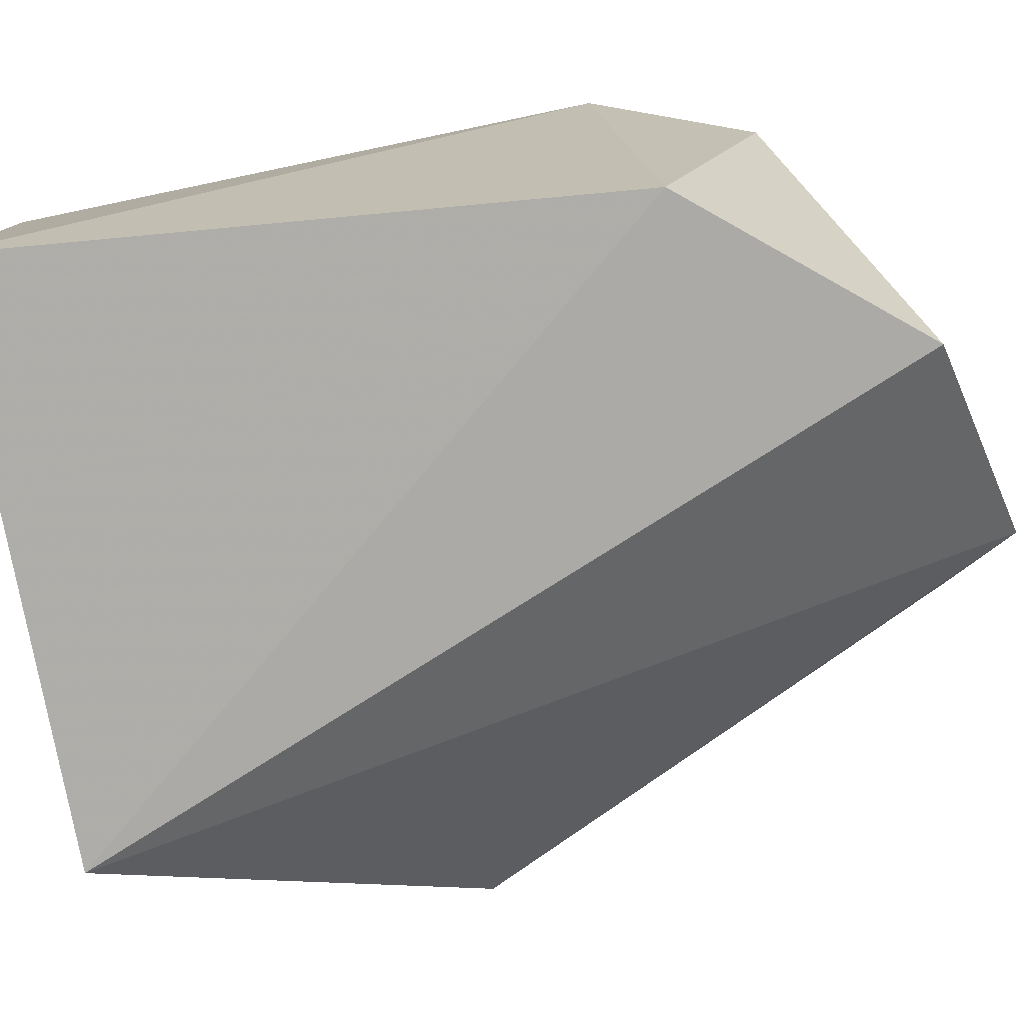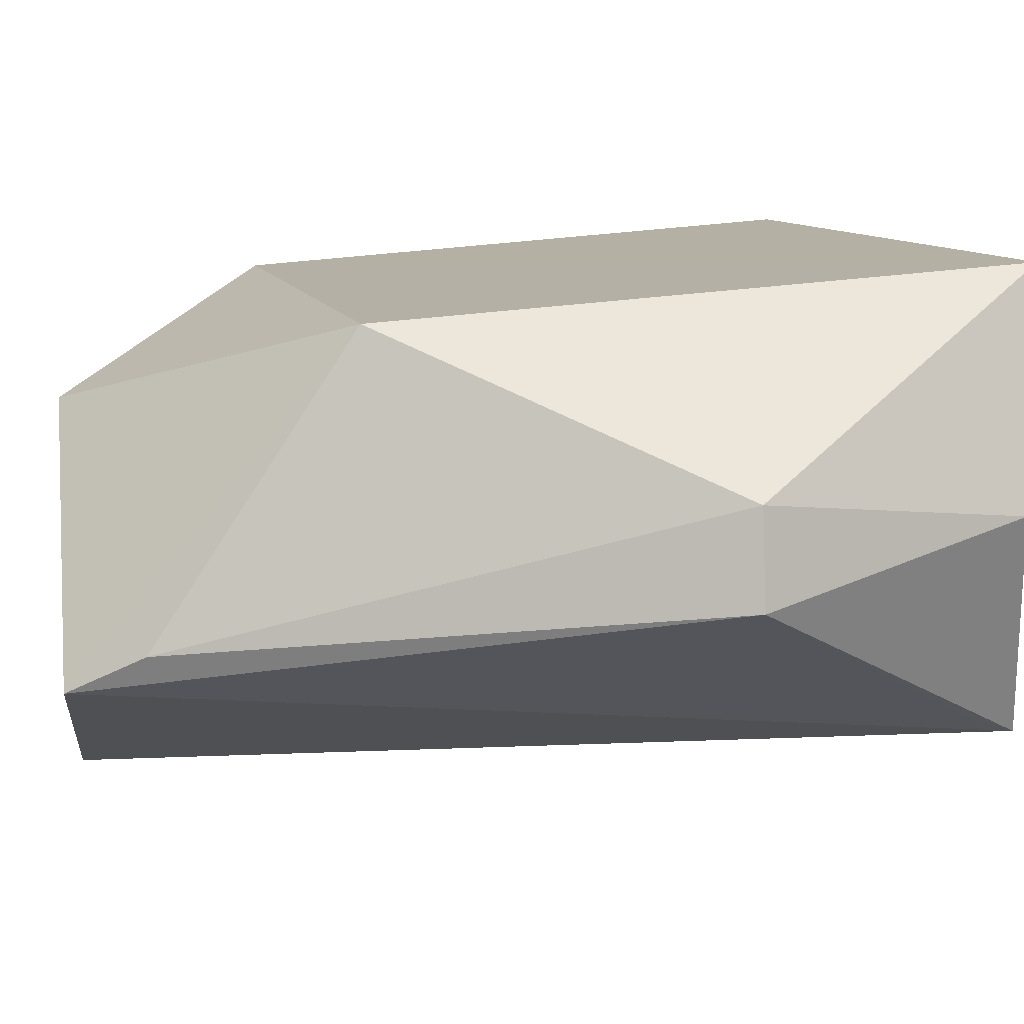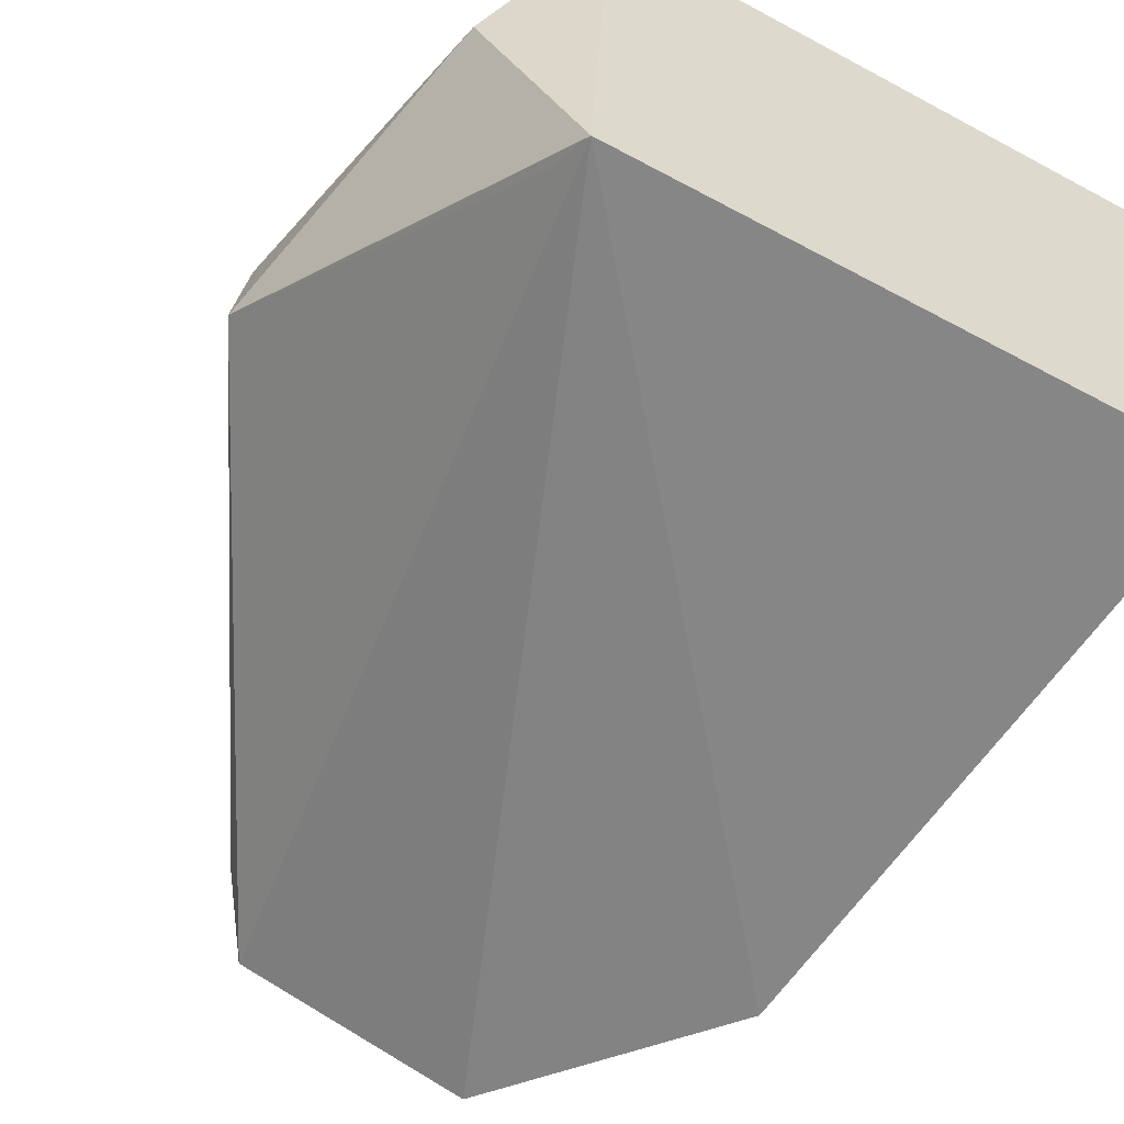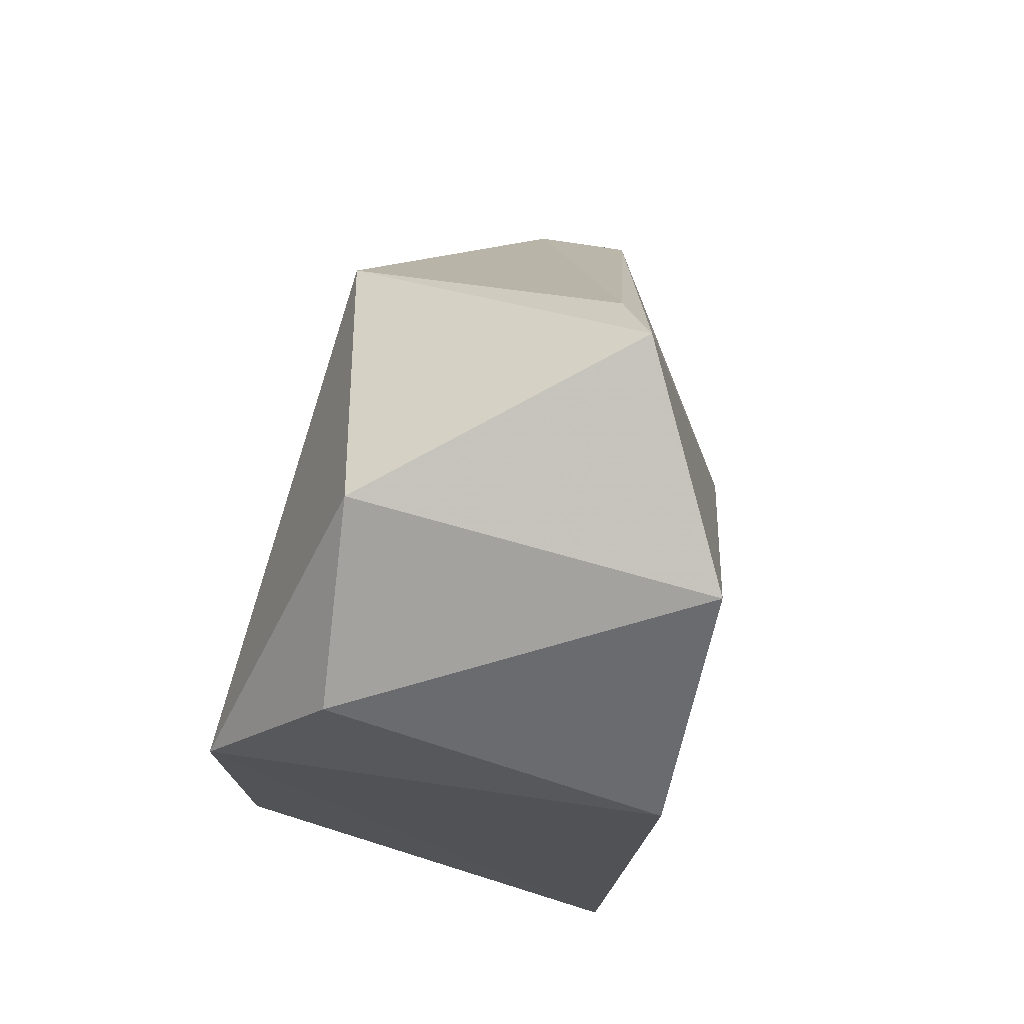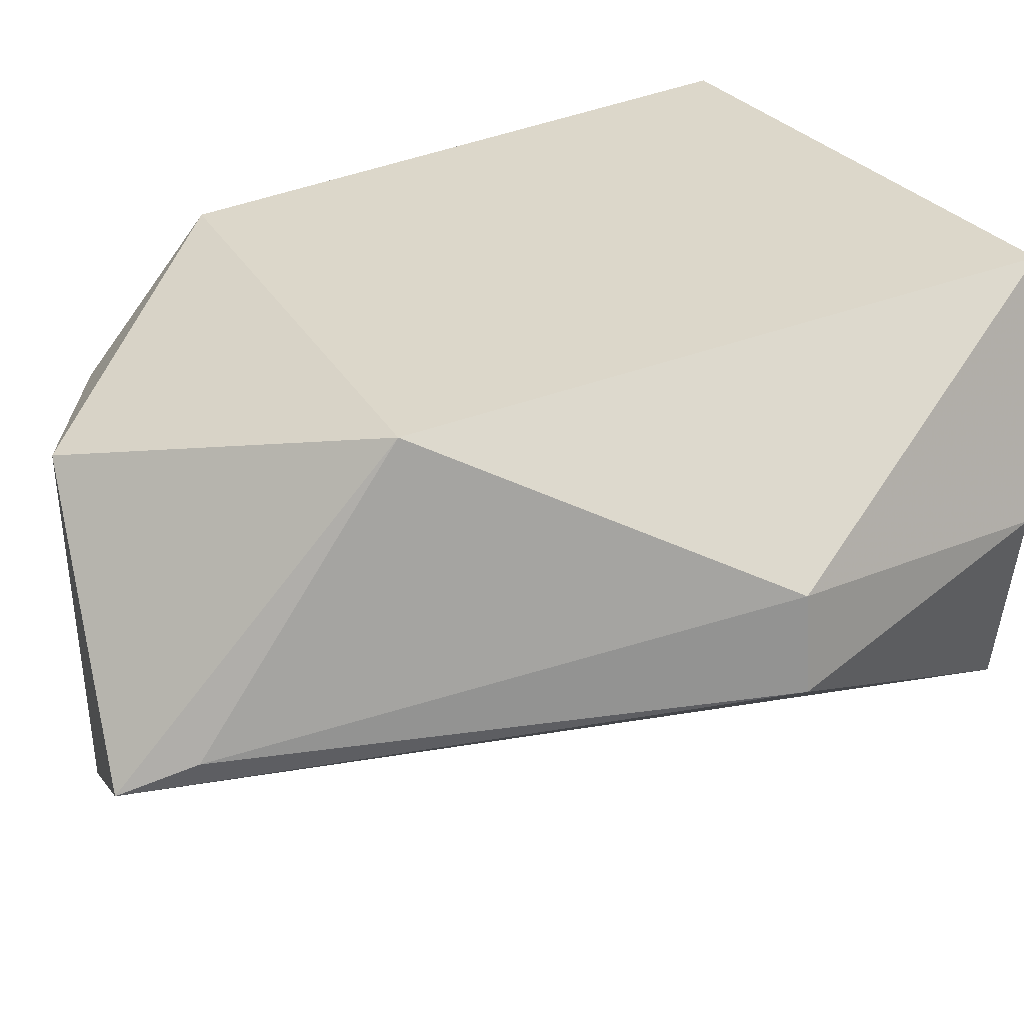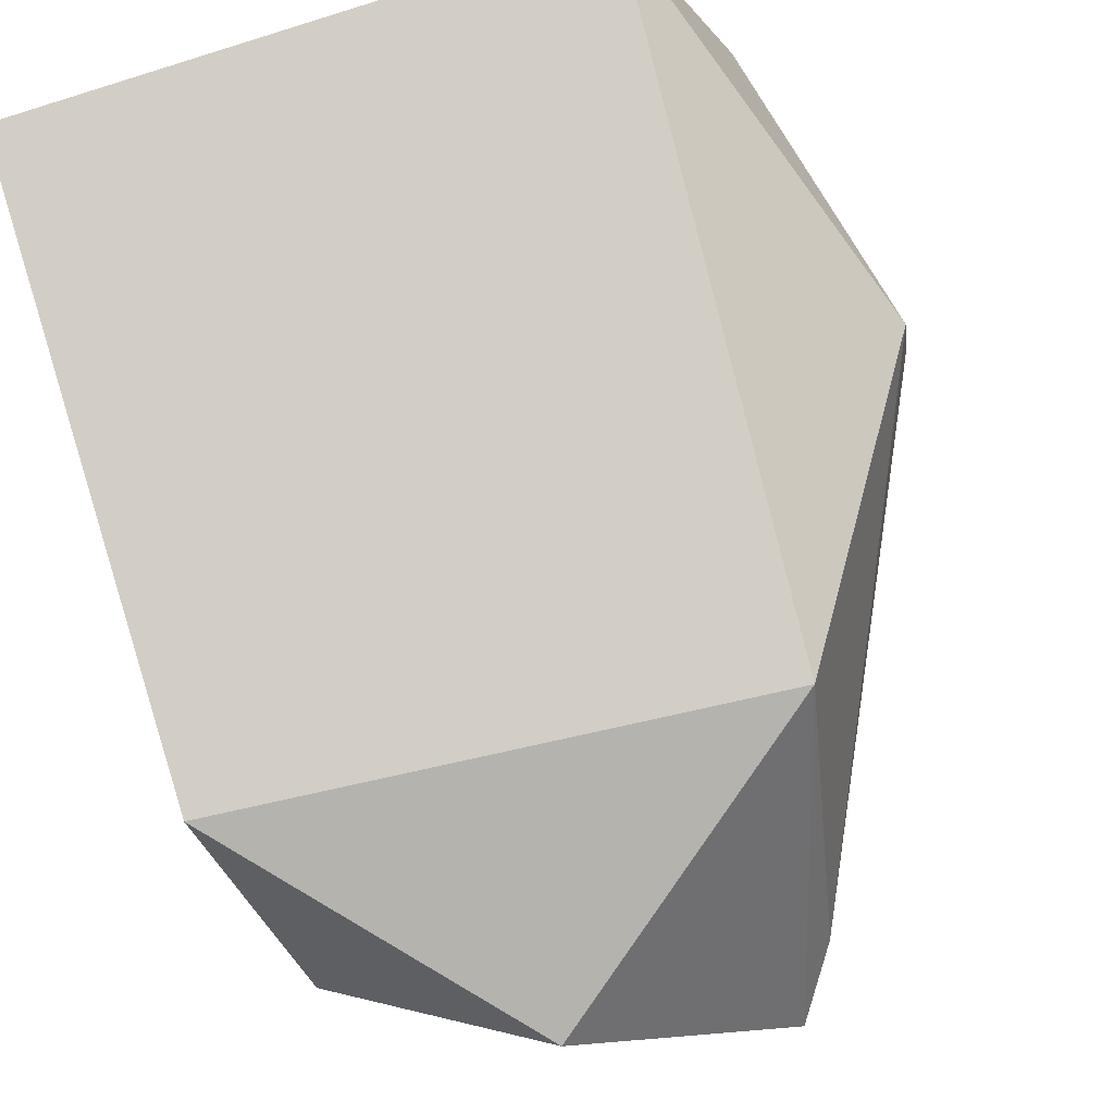
<metadata>
{"format":"obj","ext":"obj","renderer":"f3d","projection":"perspective","resolution":1024,"background":"white","views":[{"elev":-78.9,"azim":-80.8,"up":"+Y"},{"elev":12.0,"azim":66.8,"up":"+Y"},{"elev":-59.1,"azim":149.6,"up":"+Y"},{"elev":74.0,"azim":-73.2,"up":"+Z"},{"elev":30.8,"azim":57.9,"up":"+Y"},{"elev":79.3,"azim":-19.7,"up":"+Y"}]}
</metadata>
<code>
v 0.08114 -0.02058 0.08222
v 0.1003 -0.01494 0.0472
v 0.086 0.0004697 0.06564
v 0.05447 0.001974 0.02233
v 0.05407 -0.02713 0.02331
v 0.09031 0.00254 0.02333
v 0.05266 0.0001158 0.06131
v 0.08406 -0.01811 0.07807
v 0.09128 -0.02689 0.0243
v 0.09948 -0.008907 0.04705
v 0.06728 -0.005721 0.07867
v 0.05671 -0.02923 0.06404
v 0.09188 -0.02579 0.02715
v 0.09637 -0.0118 0.02744
v 0.05588 -0.00748 0.07126
v 0.06787 -0.02891 0.07812
f 7 4 5
f 7 6 4
f 7 3 6
f 8 1 2
f 8 3 1
f 9 5 4
f 9 4 6
f 10 6 3
f 10 8 2
f 10 3 8
f 11 1 3
f 11 3 7
f 12 7 5
f 12 5 9
f 13 9 2
f 13 2 1
f 13 1 9
f 14 9 6
f 14 2 9
f 14 10 2
f 14 6 10
f 15 11 7
f 15 7 12
f 16 12 9
f 16 9 1
f 16 15 12
f 16 1 11
f 16 11 15

</code>
